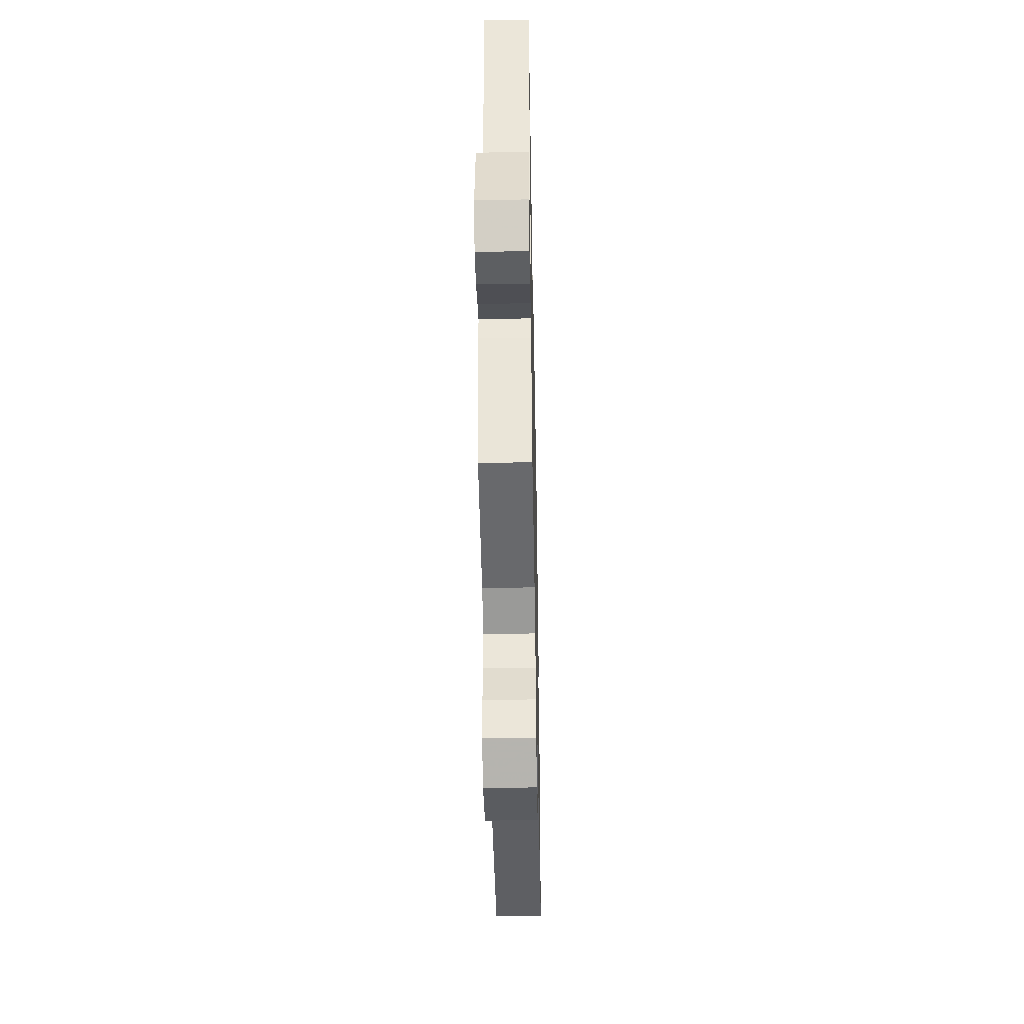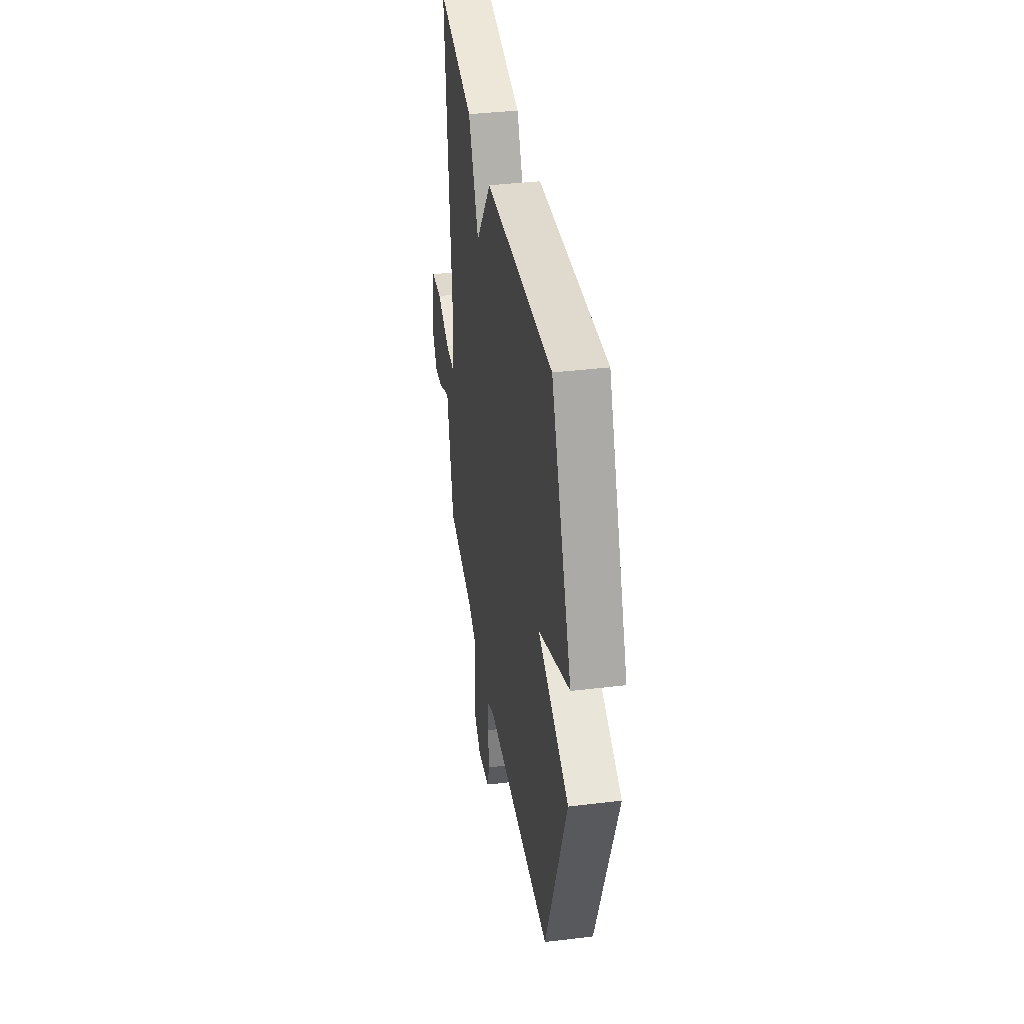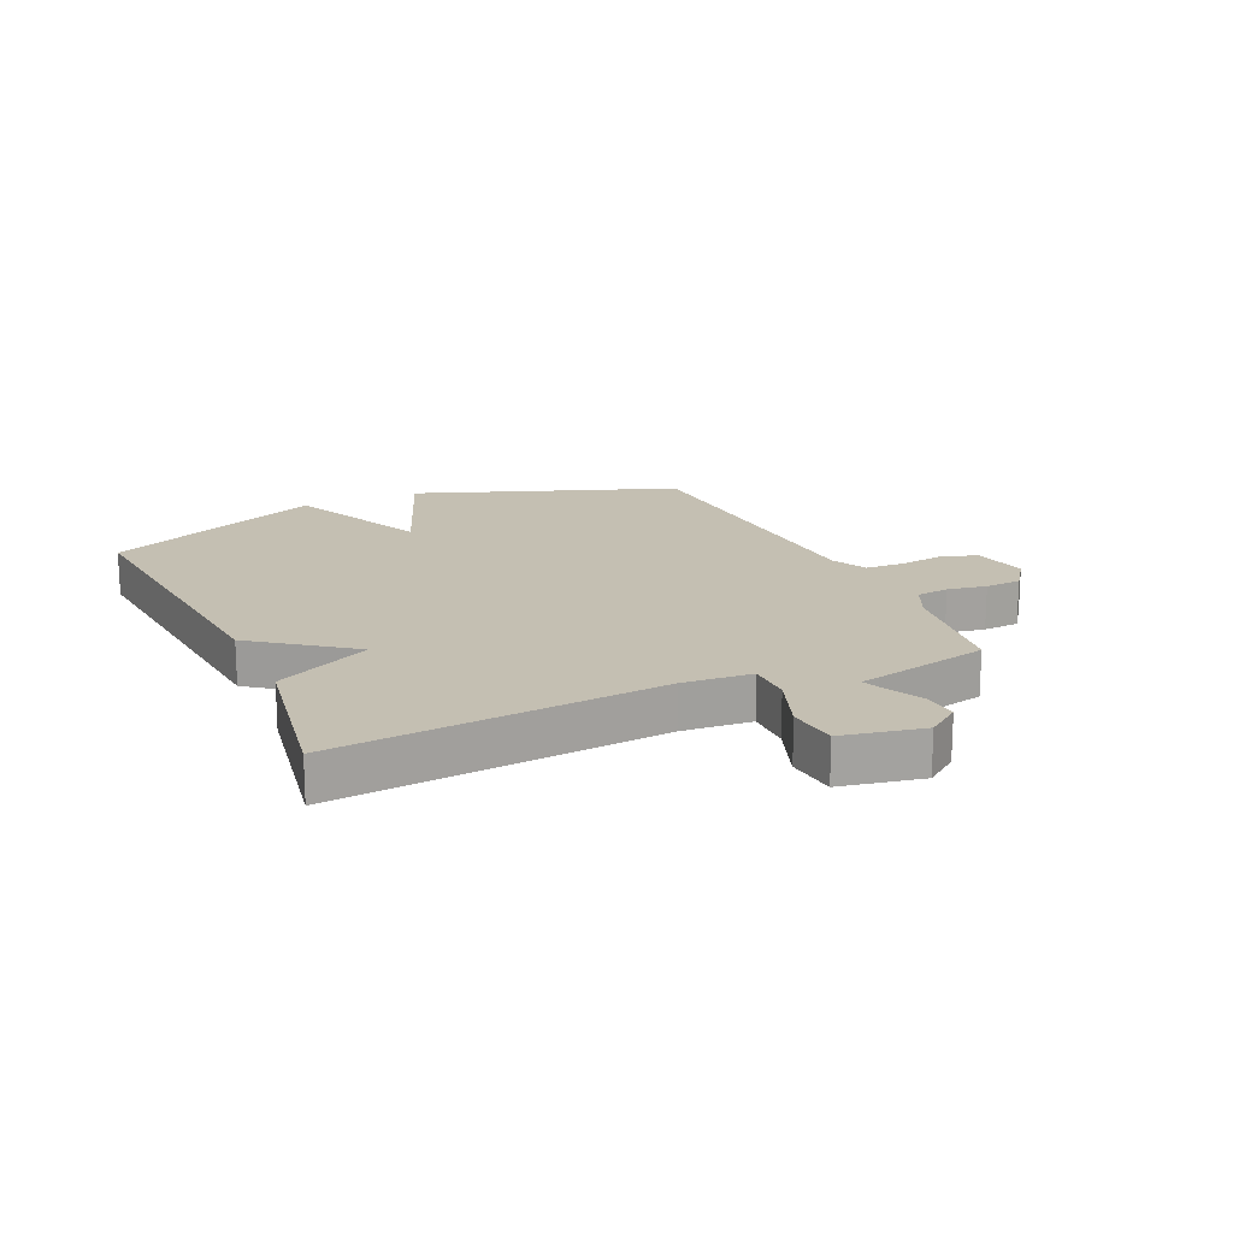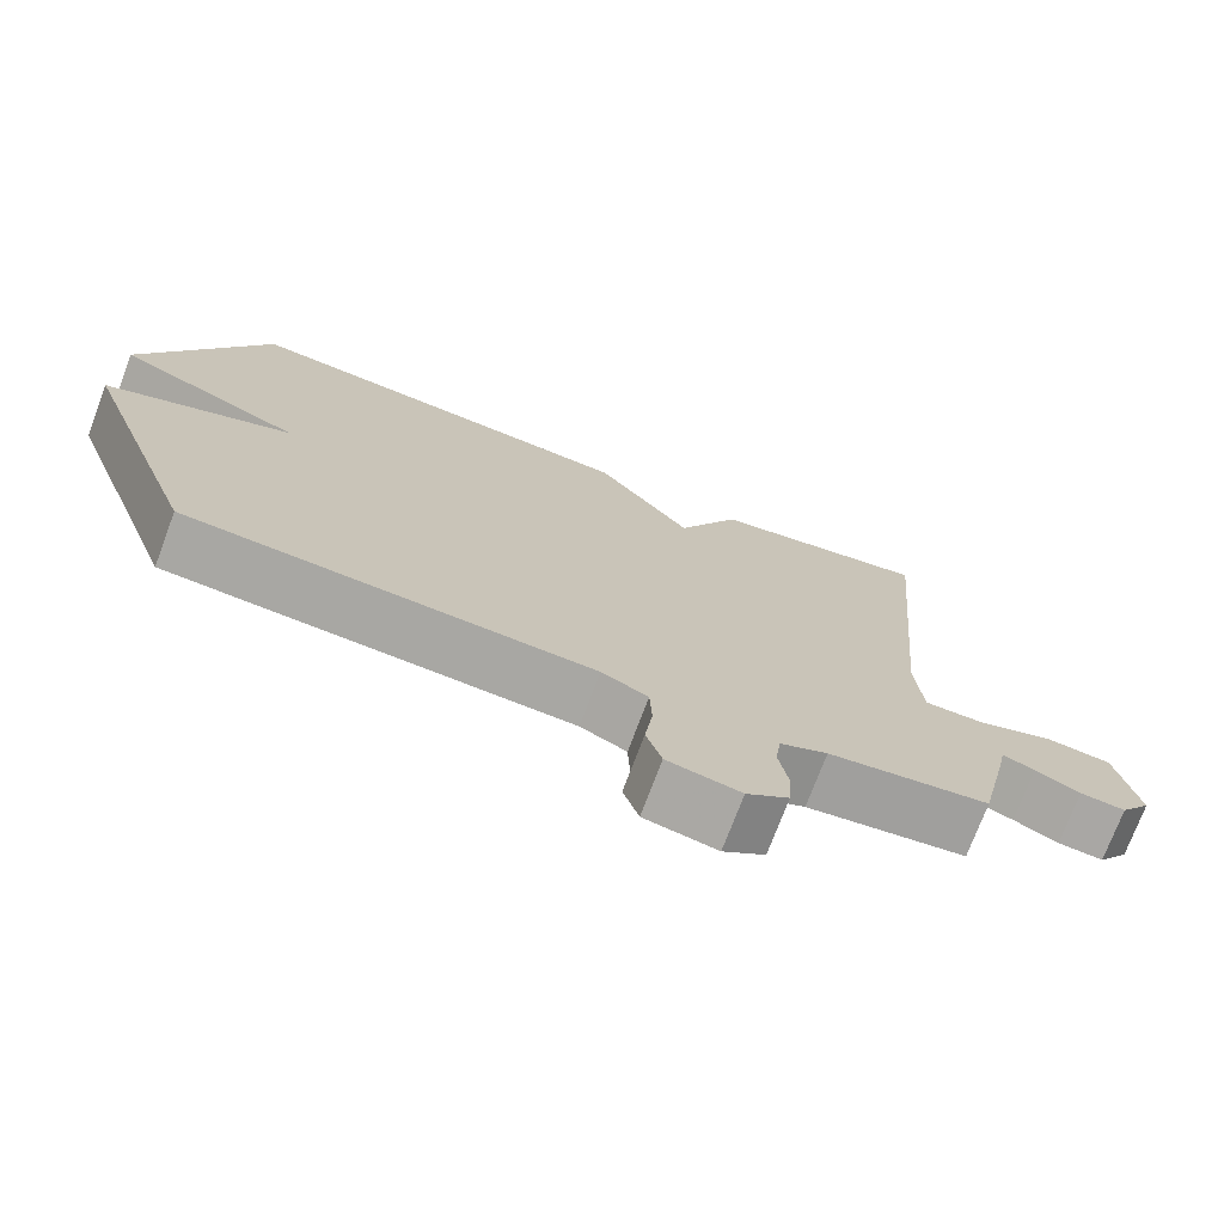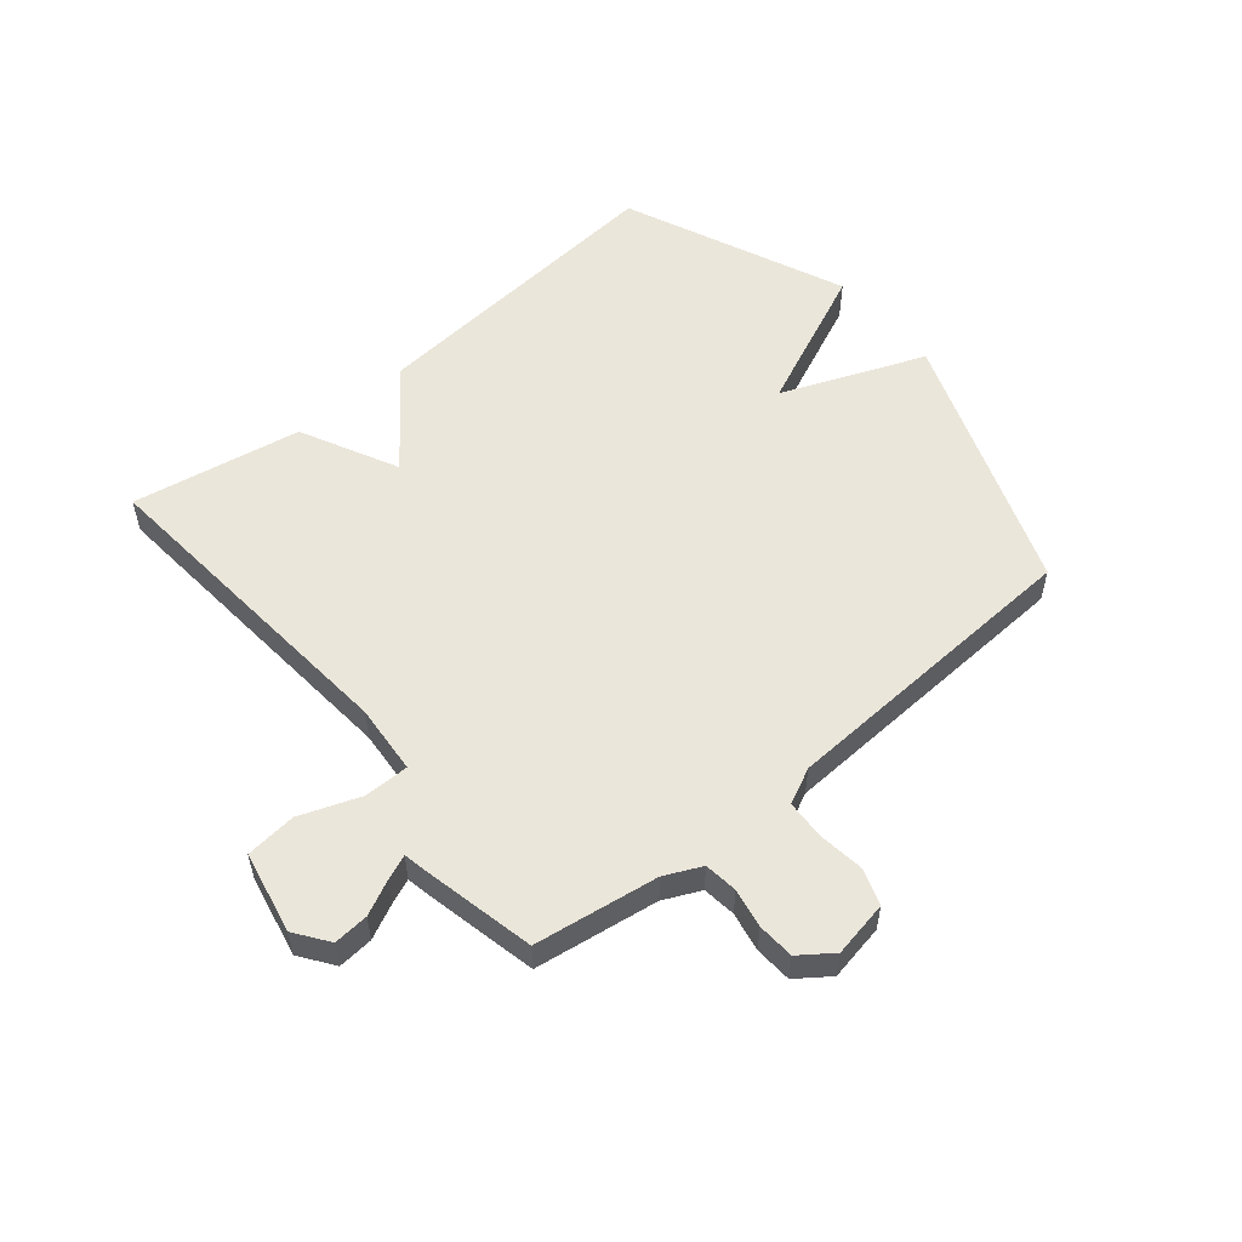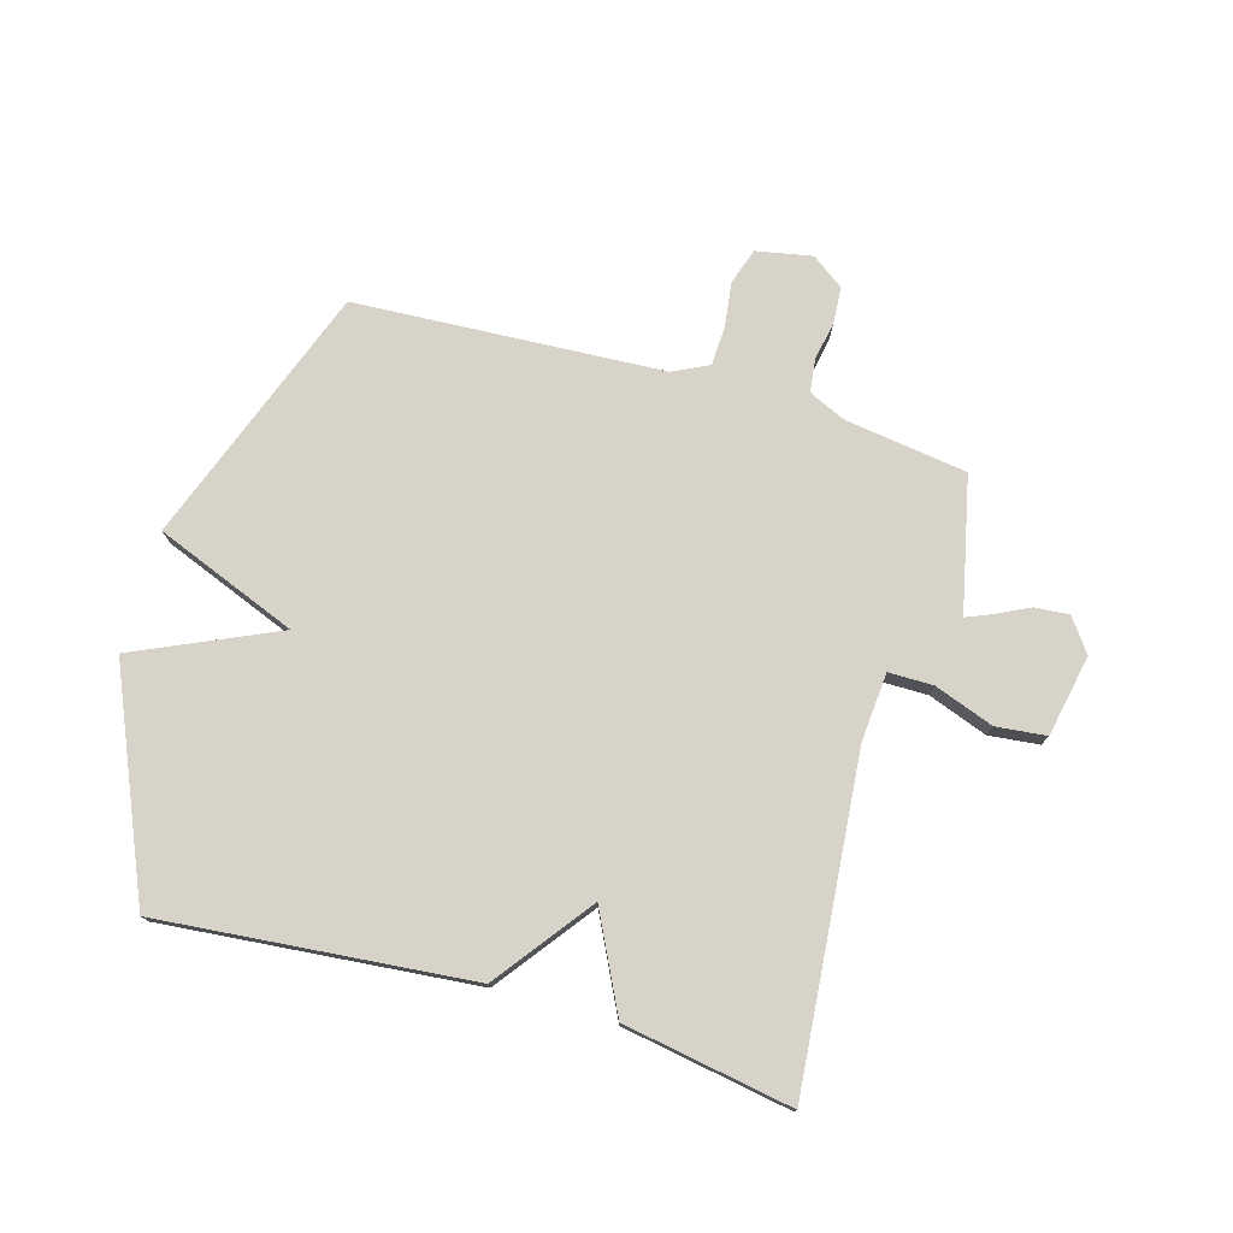
<metadata>
{"format":"obj","ext":"obj","renderer":"f3d","projection":"perspective","resolution":1024,"background":"white","views":[{"elev":-44.6,"azim":91.1,"up":"+Z"},{"elev":38.3,"azim":-98.7,"up":"+Z"},{"elev":17.6,"azim":65.6,"up":"+Y"},{"elev":-73.8,"azim":-20.6,"up":"+Z"},{"elev":54.7,"azim":140.5,"up":"+Y"},{"elev":76.2,"azim":16.2,"up":"+Y"}]}
</metadata>
<code>
v 0.5 0.07 -0.5
v 0.295 0.07 -0.529
v 0.234 0.07 -0.557
v 0.227 0.07 -0.612
v 0.239 0.07 -0.677
v 0.235 0.07 -0.738
v 0.181 0.07 -0.777
v 0.088 0.07 -0.759
v 0.068 0.07 -0.699
v 0.078 0.07 -0.623
v 0.075 0.07 -0.558
v 0.016 0.07 -0.529
v -0.5 0.07 -0.5
v -0.659 0.07 -0.066
v -0.422 0.07 0.027
v -0.659 0.07 0.134
v -0.5 0.07 0.5
v 0.019 0.07 0.452
v 0.139 0.07 0.292
v 0.219 0.07 0.452
v 0.5 0.07 0.5
v 0.451 0.07 -0.046
v 0.46 0.07 -0.161
v 0.535 0.07 -0.161
v 0.634 0.07 -0.125
v 0.718 0.07 -0.134
v 0.745 0.07 -0.27
v 0.705 0.07 -0.325
v 0.647 0.07 -0.32
v 0.59 0.07 -0.292
v 0.549 0.07 -0.275
v 0.543 0.07 -0.307
v 0.5 0 -0.5
v 0.295 0 -0.529
v 0.234 0 -0.557
v 0.227 0 -0.612
v 0.239 0 -0.677
v 0.235 0 -0.738
v 0.181 0 -0.777
v 0.088 0 -0.759
v 0.068 0 -0.699
v 0.078 0 -0.623
v 0.075 0 -0.558
v 0.016 0 -0.529
v -0.5 0 -0.5
v -0.659 0 -0.066
v -0.422 0 0.027
v -0.659 0 0.134
v -0.5 0 0.5
v 0.019 0 0.452
v 0.139 0 0.292
v 0.219 0 0.452
v 0.5 0 0.5
v 0.451 0 -0.046
v 0.46 0 -0.161
v 0.535 0 -0.161
v 0.634 0 -0.125
v 0.718 0 -0.134
v 0.745 0 -0.27
v 0.705 0 -0.325
v 0.647 0 -0.32
v 0.59 0 -0.292
v 0.549 0 -0.275
v 0.543 0 -0.307
f 31 32 1 2
f 28 29 30
f 27 28 30
f 26 27 30
f 25 26 30
f 24 25 30
f 23 24 30 31
f 19 20 21 22
f 19 22 23
f 18 19 23
f 17 18 23
f 16 17 23
f 15 16 23
f 23 31 2
f 15 23 2
f 14 15 2
f 13 14 2
f 12 13 2
f 8 9 10
f 7 8 10
f 6 7 10
f 5 6 10
f 4 5 10
f 3 4 10 11
f 2 3 11 12
f 34 33 64 63
f 62 61 60
f 62 60 59
f 62 59 58
f 62 58 57
f 62 57 56
f 63 62 56 55
f 54 53 52 51
f 55 54 51
f 55 51 50
f 55 50 49
f 55 49 48
f 55 48 47
f 34 63 55
f 34 55 47
f 34 47 46
f 34 46 45
f 34 45 44
f 42 41 40
f 42 40 39
f 42 39 38
f 42 38 37
f 42 37 36
f 43 42 36 35
f 44 43 35 34
f 1 33 34 2
f 2 34 35 3
f 3 35 36 4
f 4 36 37 5
f 5 37 38 6
f 6 38 39 7
f 7 39 40 8
f 8 40 41 9
f 9 41 42 10
f 10 42 43 11
f 11 43 44 12
f 12 44 45 13
f 13 45 46 14
f 14 46 47 15
f 15 47 48 16
f 16 48 49 17
f 17 49 50 18
f 18 50 51 19
f 19 51 52 20
f 20 52 53 21
f 21 53 54 22
f 22 54 55 23
f 23 55 56 24
f 24 56 57 25
f 25 57 58 26
f 26 58 59 27
f 27 59 60 28
f 28 60 61 29
f 29 61 62 30
f 30 62 63 31
f 31 63 64 32
f 32 64 33 1

</code>
